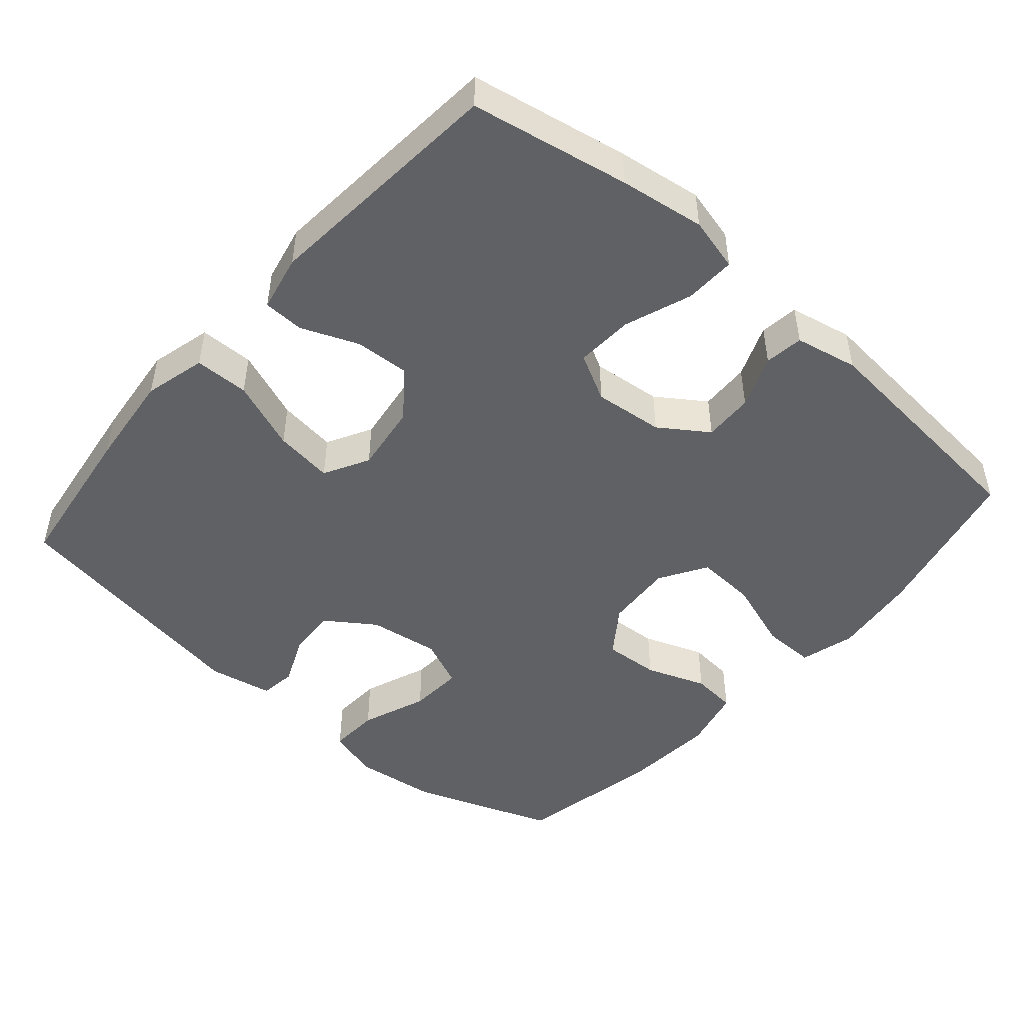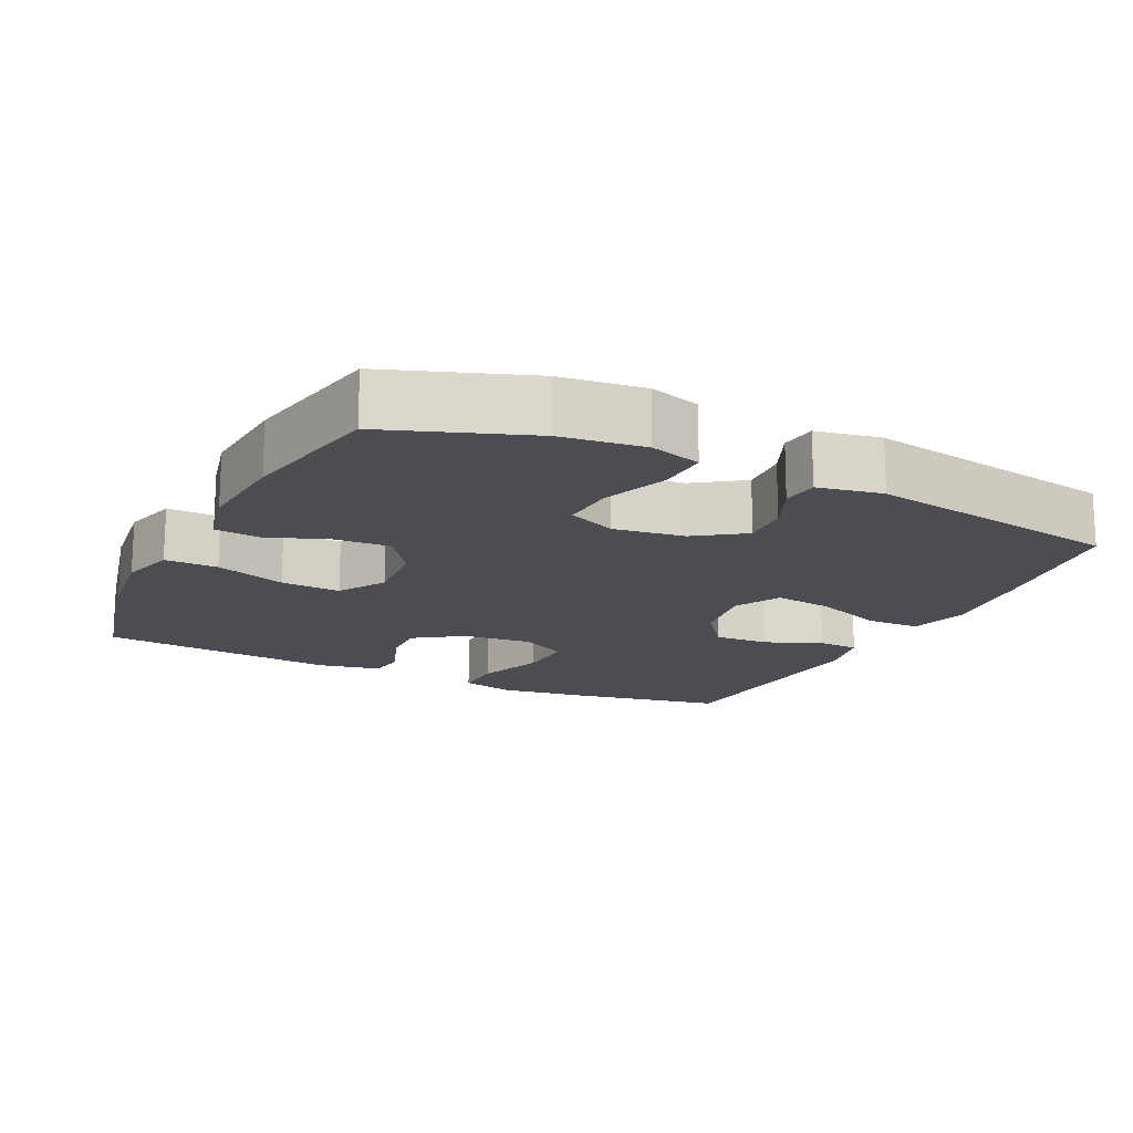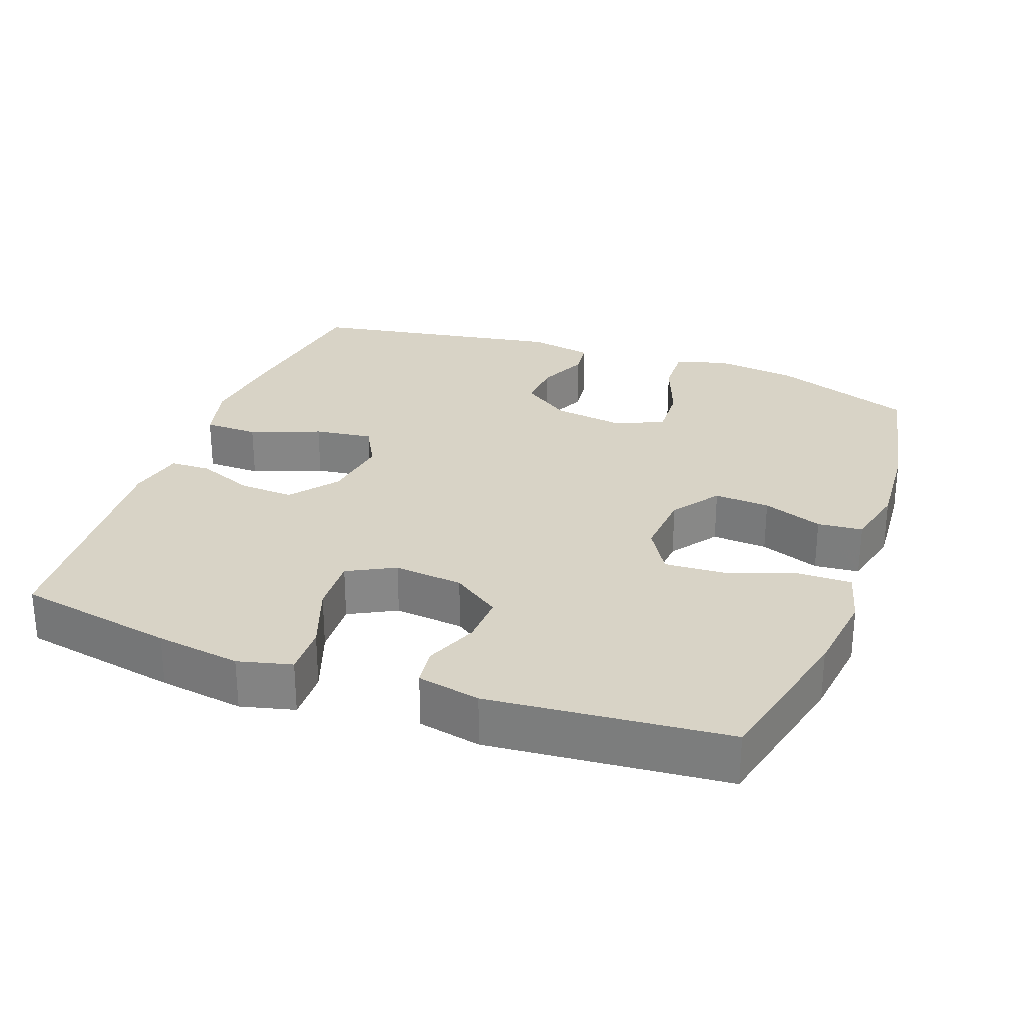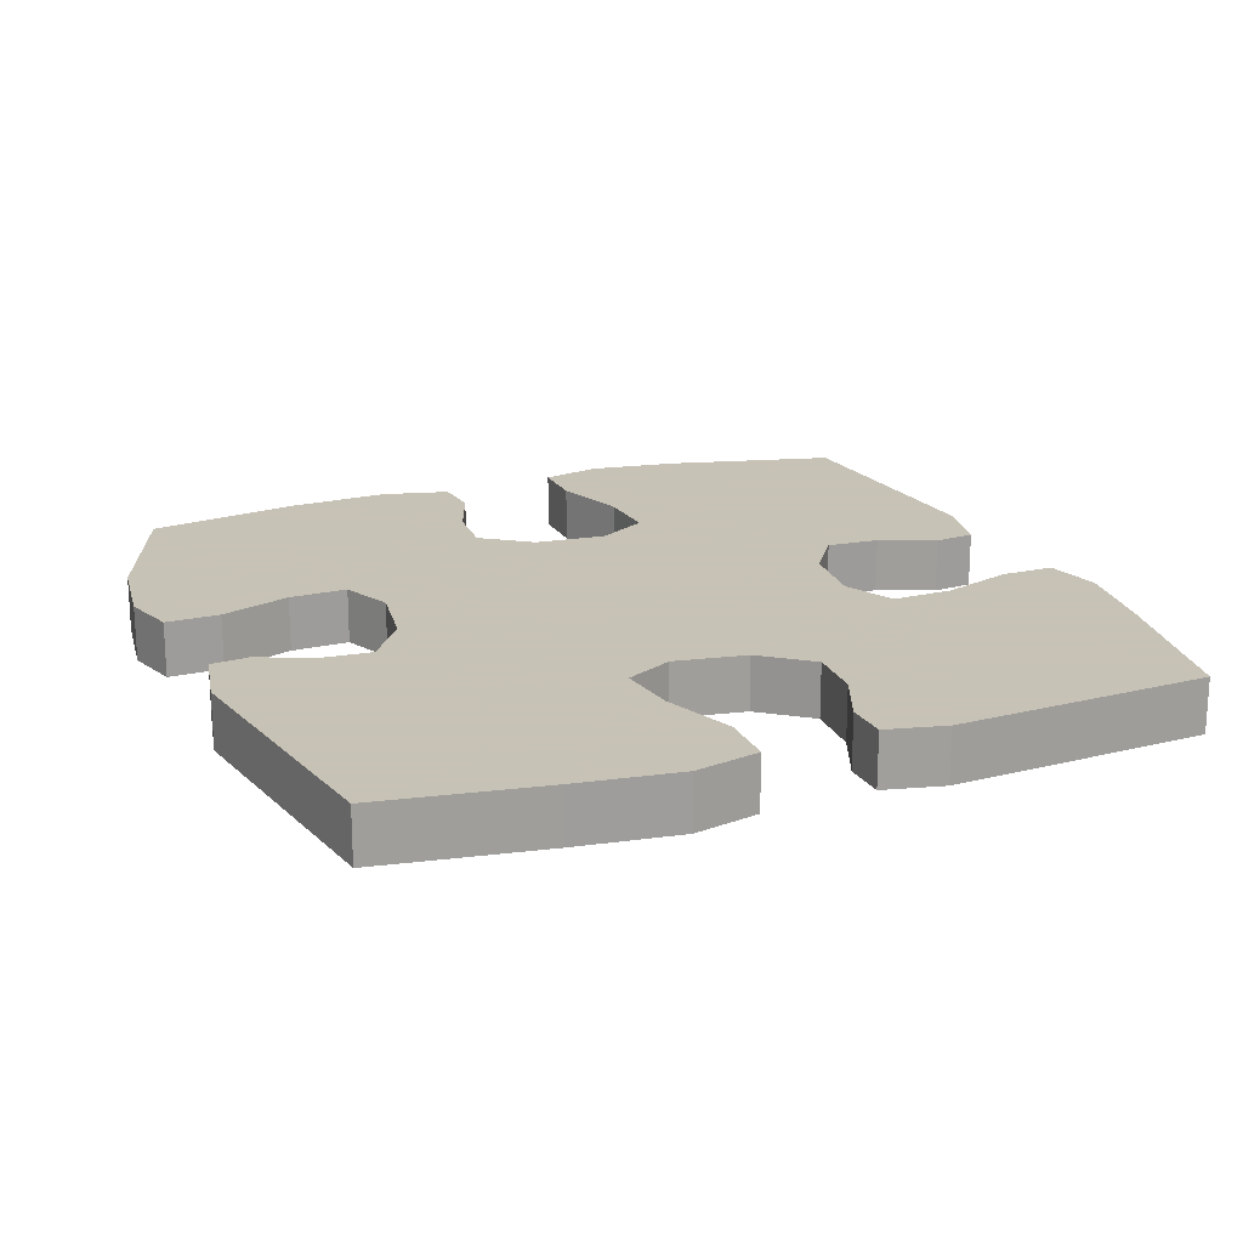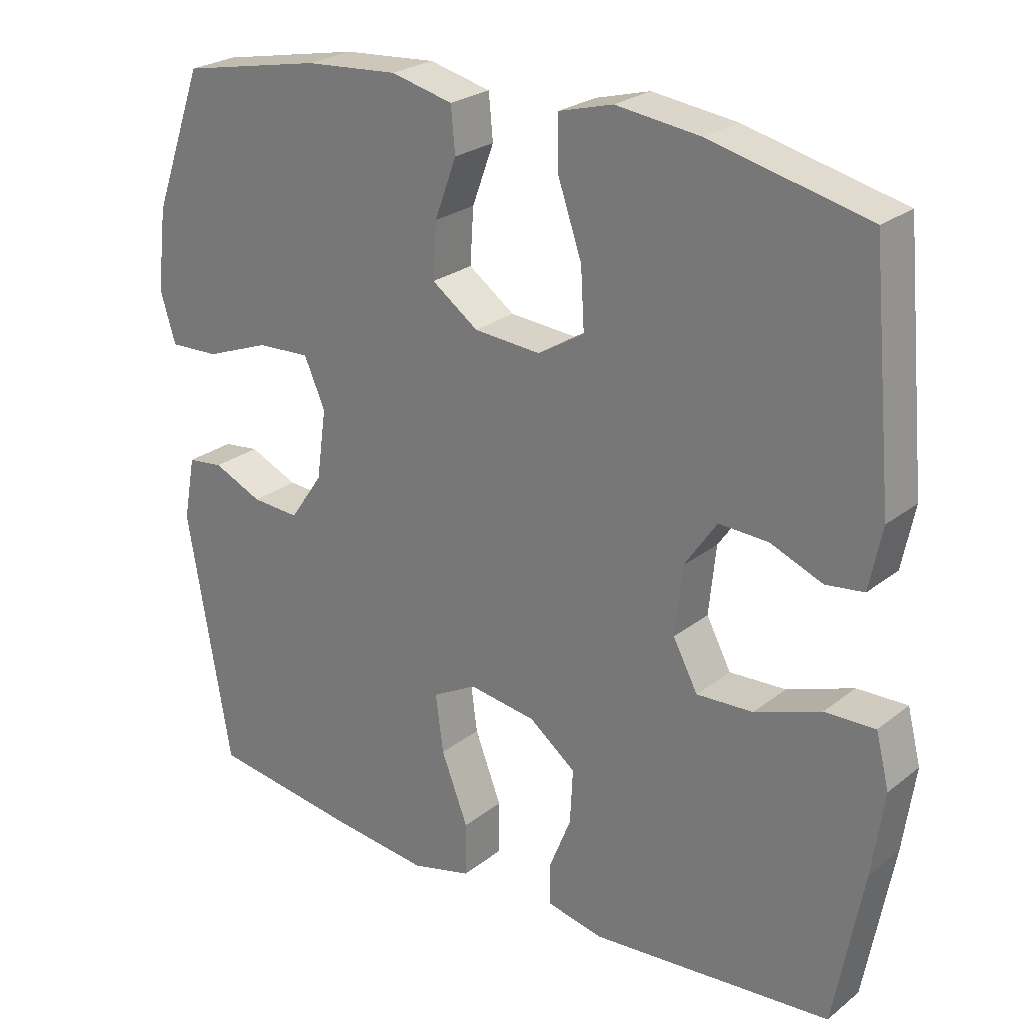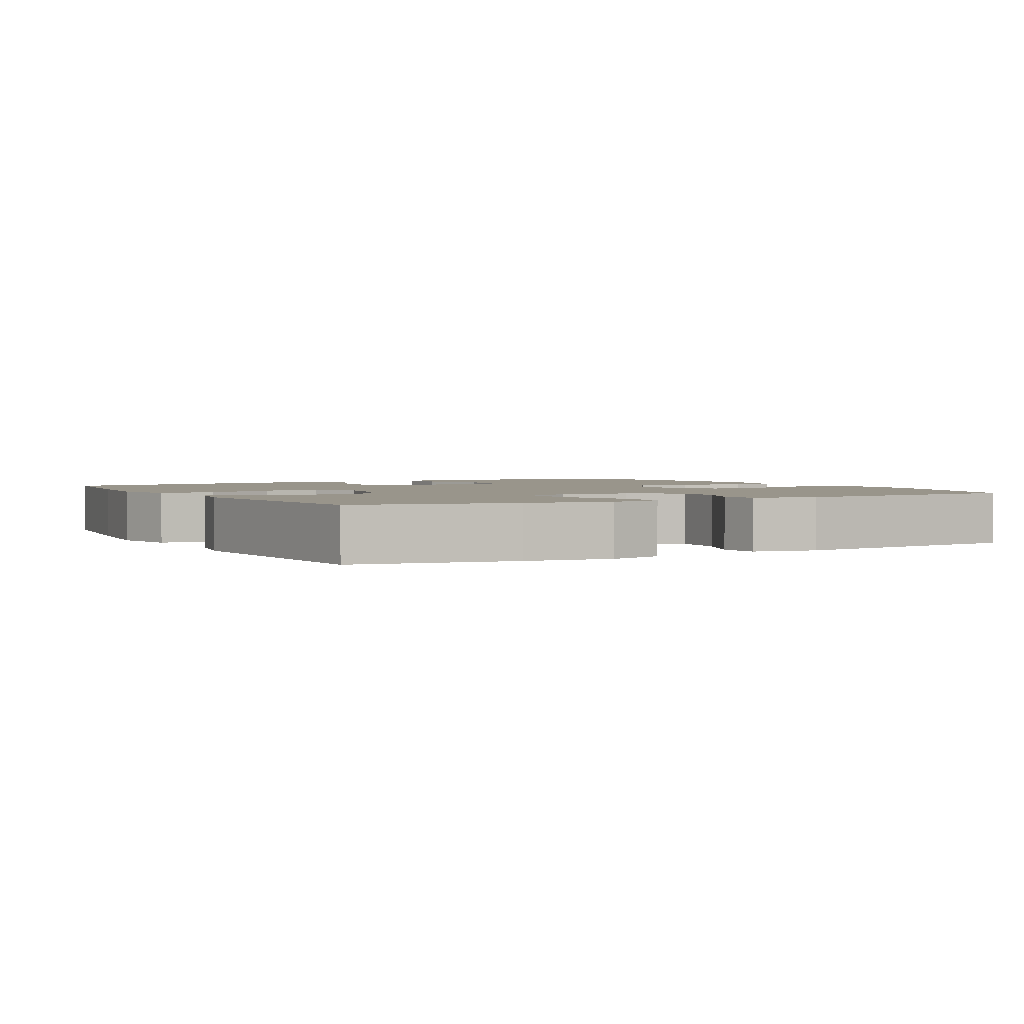
<metadata>
{"format":"obj","ext":"obj","renderer":"f3d","projection":"perspective","resolution":1024,"background":"white","views":[{"elev":-47.7,"azim":-131.1,"up":"+Y"},{"elev":-16.3,"azim":64.0,"up":"+Y"},{"elev":28.0,"azim":-69.8,"up":"+Y"},{"elev":19.1,"azim":158.8,"up":"+Y"},{"elev":24.9,"azim":-141.4,"up":"+Z"},{"elev":2.2,"azim":-118.8,"up":"+Y"}]}
</metadata>
<code>
v 0.5 0.07 0.5
v 0.572 0.07 0.301
v 0.586 0.07 0.185
v 0.564 0.07 0.113
v 0.493 0.07 0.116
v 0.401 0.07 0.151
v 0.325 0.07 0.155
v 0.295 0.07 0.087
v 0.309 0.07 -0.012
v 0.356 0.07 -0.08
v 0.424 0.07 -0.076
v 0.494 0.07 -0.045
v 0.545 0.07 -0.051
v 0.562 0.07 -0.141
v 0.5 0.07 -0.5
v 0.286 0.07 -0.53
v 0.151 0.07 -0.545
v 0.065 0.07 -0.523
v 0.064 0.07 -0.447
v 0.102 0.07 -0.349
v 0.113 0.07 -0.267
v 0.05 0.07 -0.233
v -0.046 0.07 -0.247
v -0.112 0.07 -0.298
v -0.108 0.07 -0.375
v -0.076 0.07 -0.454
v -0.078 0.07 -0.511
v -0.157 0.07 -0.528
v -0.5 0.07 -0.5
v -0.541 0.07 -0.279
v -0.558 0.07 -0.16
v -0.539 0.07 -0.085
v -0.468 0.07 -0.087
v -0.374 0.07 -0.121
v -0.294 0.07 -0.125
v -0.259 0.07 -0.059
v -0.269 0.07 0.038
v -0.315 0.07 0.105
v -0.385 0.07 0.102
v -0.459 0.07 0.072
v -0.513 0.07 0.079
v -0.531 0.07 0.167
v -0.5 0.07 0.5
v -0.277 0.07 0.553
v -0.157 0.07 0.568
v -0.08 0.07 0.547
v -0.081 0.07 0.473
v -0.115 0.07 0.374
v -0.12 0.07 0.29
v -0.054 0.07 0.25
v 0.041 0.07 0.257
v 0.107 0.07 0.304
v 0.102 0.07 0.382
v 0.071 0.07 0.466
v 0.077 0.07 0.529
v 0.165 0.07 0.55
v 0.298 0.07 0.54
v 0.5 0 0.5
v 0.572 0 0.301
v 0.586 0 0.185
v 0.564 0 0.113
v 0.493 0 0.116
v 0.401 0 0.151
v 0.325 0 0.155
v 0.295 0 0.087
v 0.309 0 -0.012
v 0.356 0 -0.08
v 0.424 0 -0.076
v 0.494 0 -0.045
v 0.545 0 -0.051
v 0.562 0 -0.141
v 0.5 0 -0.5
v 0.286 0 -0.53
v 0.151 0 -0.545
v 0.065 0 -0.523
v 0.064 0 -0.447
v 0.102 0 -0.349
v 0.113 0 -0.267
v 0.05 0 -0.233
v -0.046 0 -0.247
v -0.112 0 -0.298
v -0.108 0 -0.375
v -0.076 0 -0.454
v -0.078 0 -0.511
v -0.157 0 -0.528
v -0.5 0 -0.5
v -0.541 0 -0.279
v -0.558 0 -0.16
v -0.539 0 -0.085
v -0.468 0 -0.087
v -0.374 0 -0.121
v -0.294 0 -0.125
v -0.259 0 -0.059
v -0.269 0 0.038
v -0.315 0 0.105
v -0.385 0 0.102
v -0.459 0 0.072
v -0.513 0 0.079
v -0.531 0 0.167
v -0.5 0 0.5
v -0.277 0 0.553
v -0.157 0 0.568
v -0.08 0 0.547
v -0.081 0 0.473
v -0.115 0 0.374
v -0.12 0 0.29
v -0.054 0 0.25
v 0.041 0 0.257
v 0.107 0 0.304
v 0.102 0 0.382
v 0.071 0 0.466
v 0.077 0 0.529
v 0.165 0 0.55
v 0.298 0 0.54
f 4 5 6
f 3 4 6
f 2 3 6
f 1 2 6
f 57 1 6
f 56 57 6
f 55 56 6
f 54 55 6
f 53 54 6
f 52 53 6 7
f 51 52 7 8
f 50 51 8 9
f 49 50 9 10
f 46 47 48
f 45 46 48
f 44 45 48
f 43 44 48
f 42 43 48
f 41 42 48
f 40 41 48
f 39 40 48
f 38 39 48 49
f 37 38 49 10
f 32 33 34
f 31 32 34
f 30 31 34
f 29 30 34
f 28 29 34
f 27 28 34
f 26 27 34
f 25 26 34
f 24 25 34 35
f 23 24 35 36
f 18 19 20
f 17 18 20
f 16 17 20
f 15 16 20
f 14 15 20
f 13 14 20
f 12 13 20
f 11 12 20
f 10 11 20 21
f 36 37 10
f 23 36 10
f 22 23 10
f 10 21 22
f 63 62 61
f 63 61 60
f 63 60 59
f 63 59 58
f 63 58 114
f 63 114 113
f 63 113 112
f 63 112 111
f 63 111 110
f 64 63 110 109
f 65 64 109 108
f 66 65 108 107
f 67 66 107 106
f 105 104 103
f 105 103 102
f 105 102 101
f 105 101 100
f 105 100 99
f 105 99 98
f 105 98 97
f 105 97 96
f 106 105 96 95
f 67 106 95 94
f 91 90 89
f 91 89 88
f 91 88 87
f 91 87 86
f 91 86 85
f 91 85 84
f 91 84 83
f 91 83 82
f 92 91 82 81
f 93 92 81 80
f 77 76 75
f 77 75 74
f 77 74 73
f 77 73 72
f 77 72 71
f 77 71 70
f 77 70 69
f 77 69 68
f 78 77 68 67
f 67 94 93
f 67 93 80
f 67 80 79
f 79 78 67
f 1 58 59 2
f 2 59 60 3
f 3 60 61 4
f 4 61 62 5
f 5 62 63 6
f 6 63 64 7
f 7 64 65 8
f 8 65 66 9
f 9 66 67 10
f 10 67 68 11
f 11 68 69 12
f 12 69 70 13
f 13 70 71 14
f 14 71 72 15
f 15 72 73 16
f 16 73 74 17
f 17 74 75 18
f 18 75 76 19
f 19 76 77 20
f 20 77 78 21
f 21 78 79 22
f 22 79 80 23
f 23 80 81 24
f 24 81 82 25
f 25 82 83 26
f 26 83 84 27
f 27 84 85 28
f 28 85 86 29
f 29 86 87 30
f 30 87 88 31
f 31 88 89 32
f 32 89 90 33
f 33 90 91 34
f 34 91 92 35
f 35 92 93 36
f 36 93 94 37
f 37 94 95 38
f 38 95 96 39
f 39 96 97 40
f 40 97 98 41
f 41 98 99 42
f 42 99 100 43
f 43 100 101 44
f 44 101 102 45
f 45 102 103 46
f 46 103 104 47
f 47 104 105 48
f 48 105 106 49
f 49 106 107 50
f 50 107 108 51
f 51 108 109 52
f 52 109 110 53
f 53 110 111 54
f 54 111 112 55
f 55 112 113 56
f 56 113 114 57
f 57 114 58 1

</code>
